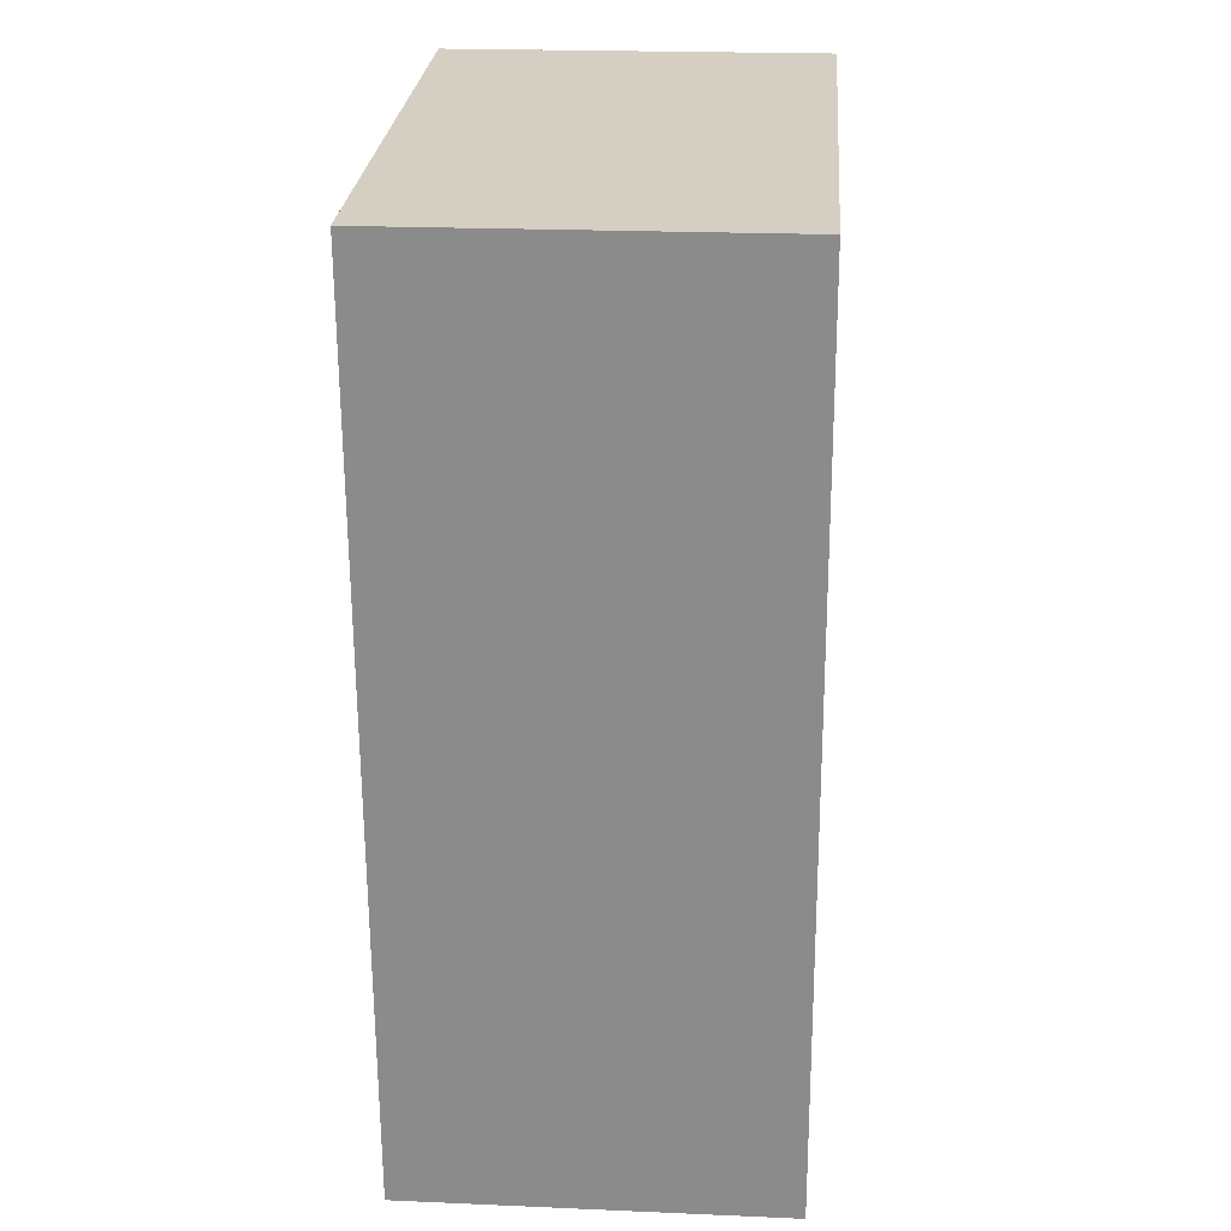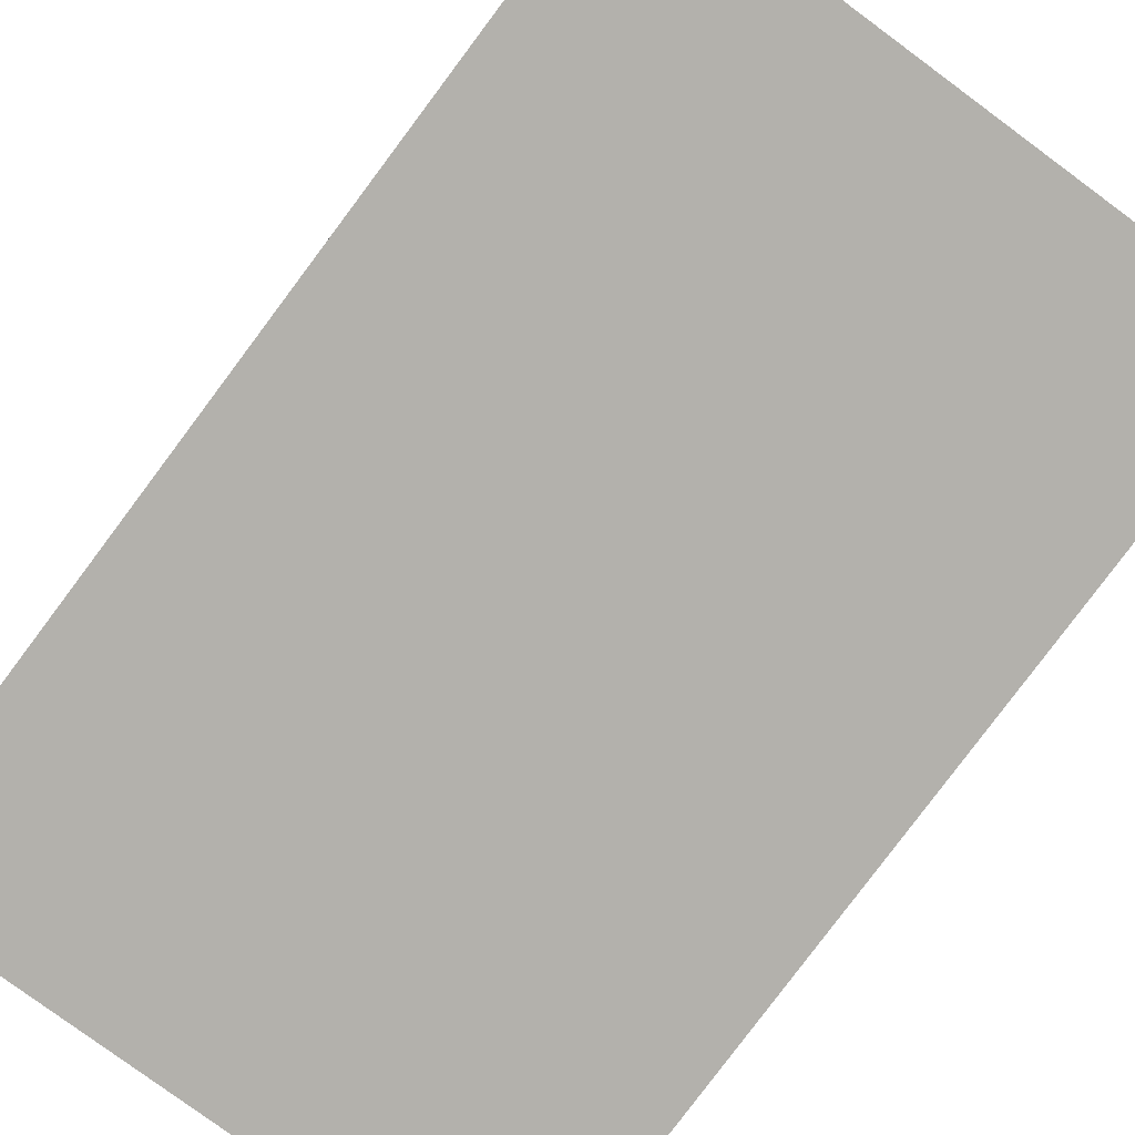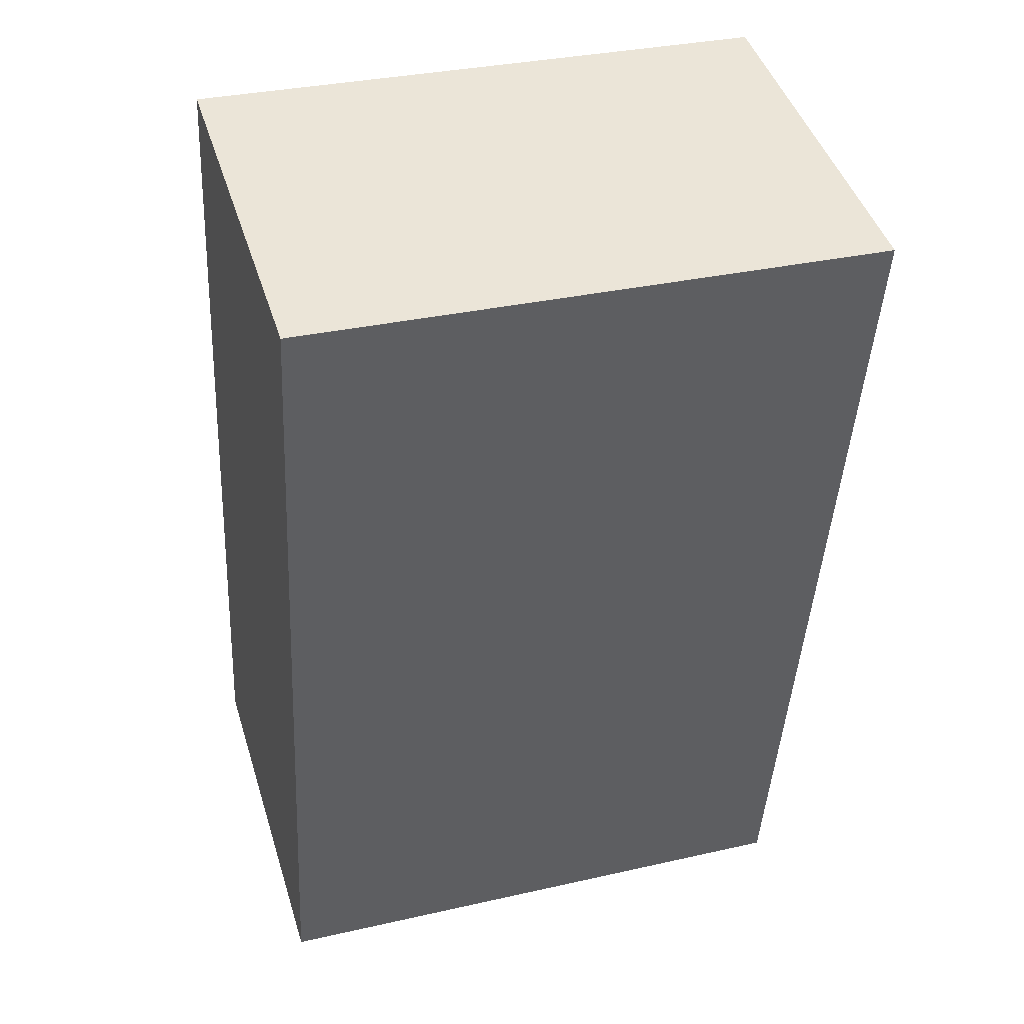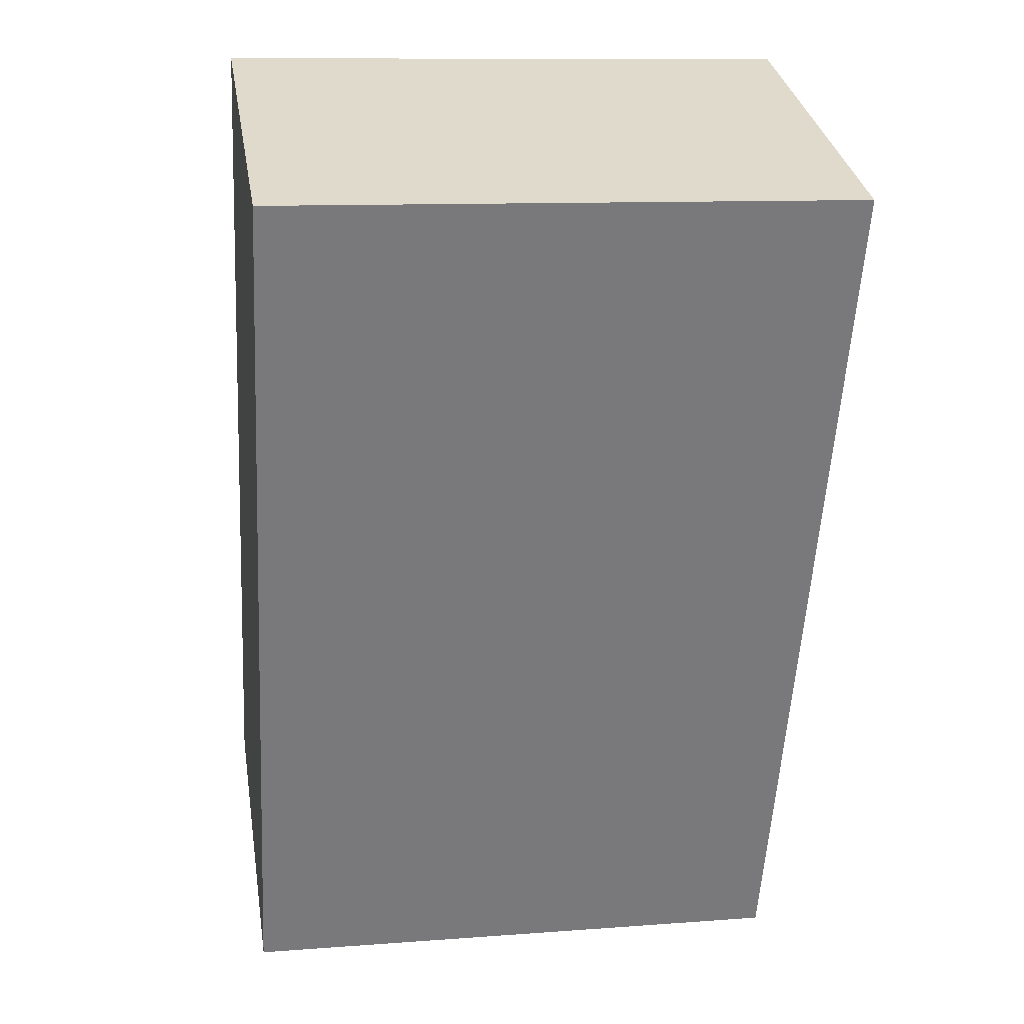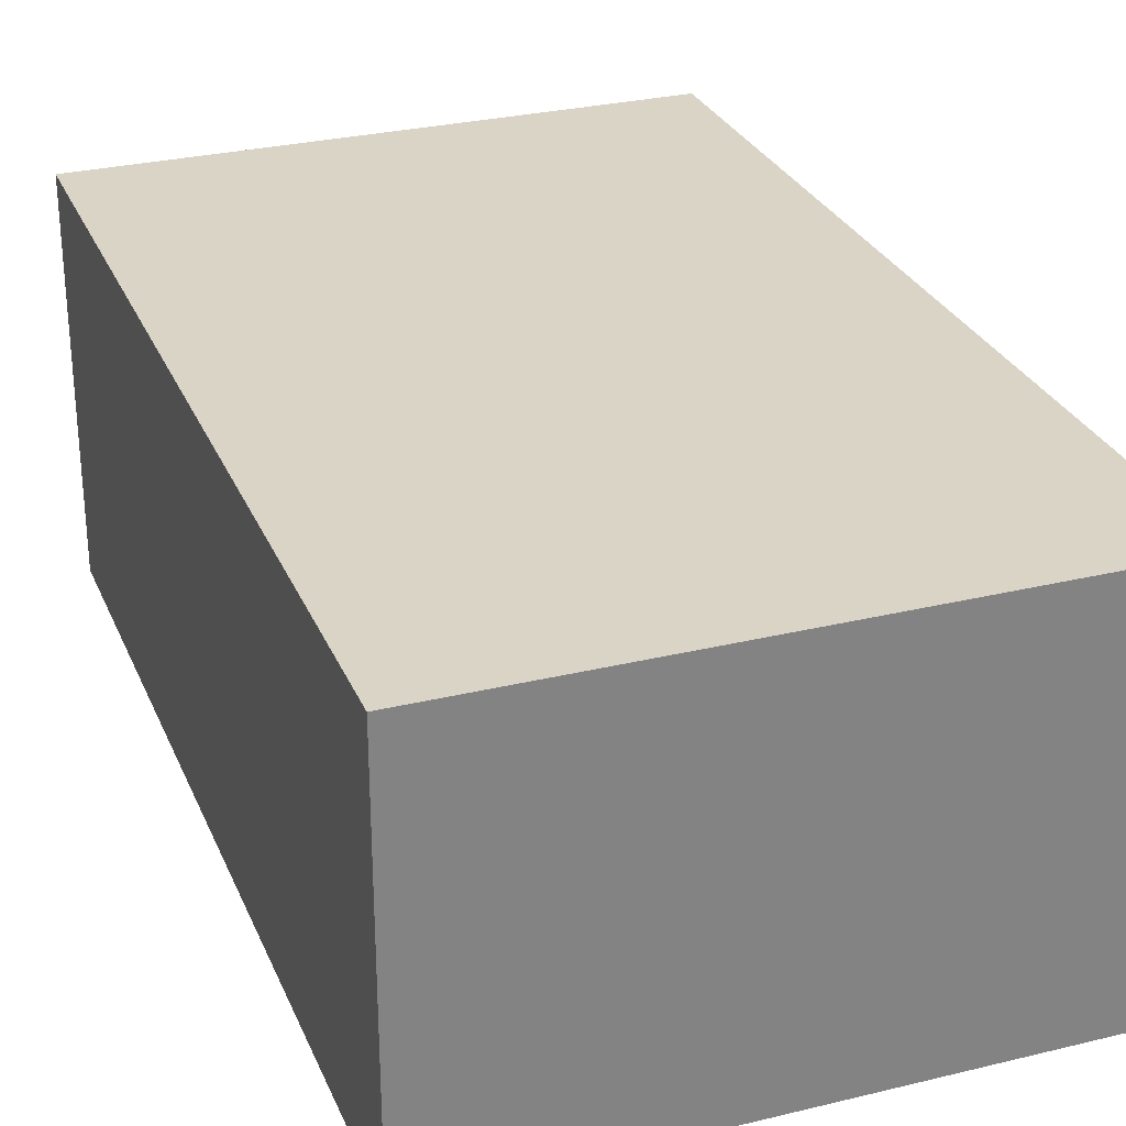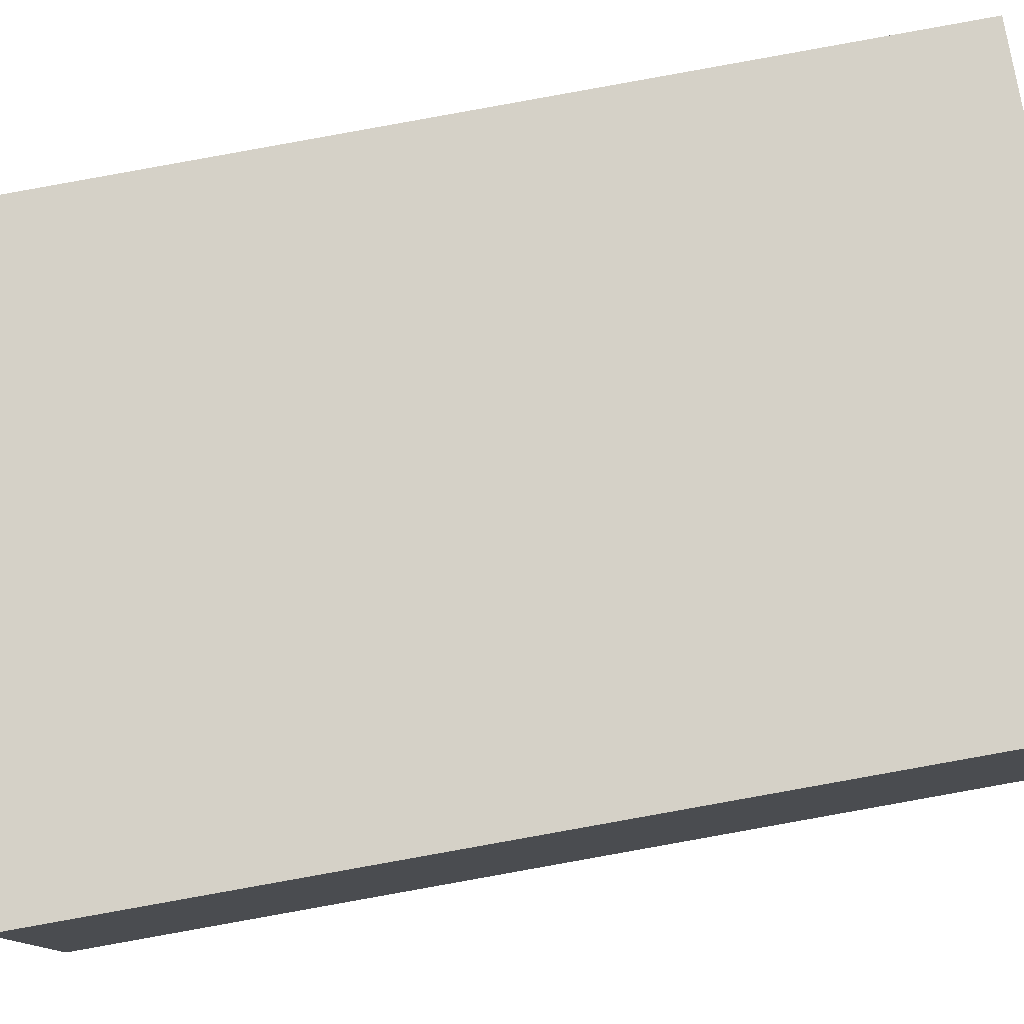
<metadata>
{"format":"obj","ext":"obj","renderer":"f3d","projection":"perspective","resolution":1024,"background":"white","views":[{"elev":22.0,"azim":-85.7,"up":"+Z"},{"elev":-79.1,"azim":140.0,"up":"+Y"},{"elev":45.1,"azim":163.0,"up":"+Z"},{"elev":32.5,"azim":170.6,"up":"+Z"},{"elev":28.9,"azim":-23.5,"up":"+Y"},{"elev":78.8,"azim":-103.7,"up":"+Y"}]}
</metadata>
<code>
v  4.183 2.73 0.262
v  0.409 2.73 -6.525
v  0 2.73 1.672e-16
v  4.531 2.73 -6.266
v  4.531 3.837e-16 -6.266
v  0.409 3.995e-16 -6.525
v  0 0 0
v  4.183 -1.604e-17 0.262
g defaultobject
f 1 2 3
f 2 1 4
f 5 2 4
f 2 5 6
f 6 3 2
f 3 6 7
f 7 1 3
f 1 7 8
f 8 4 1
f 4 8 5
f 5 7 6
f 7 5 8

</code>
